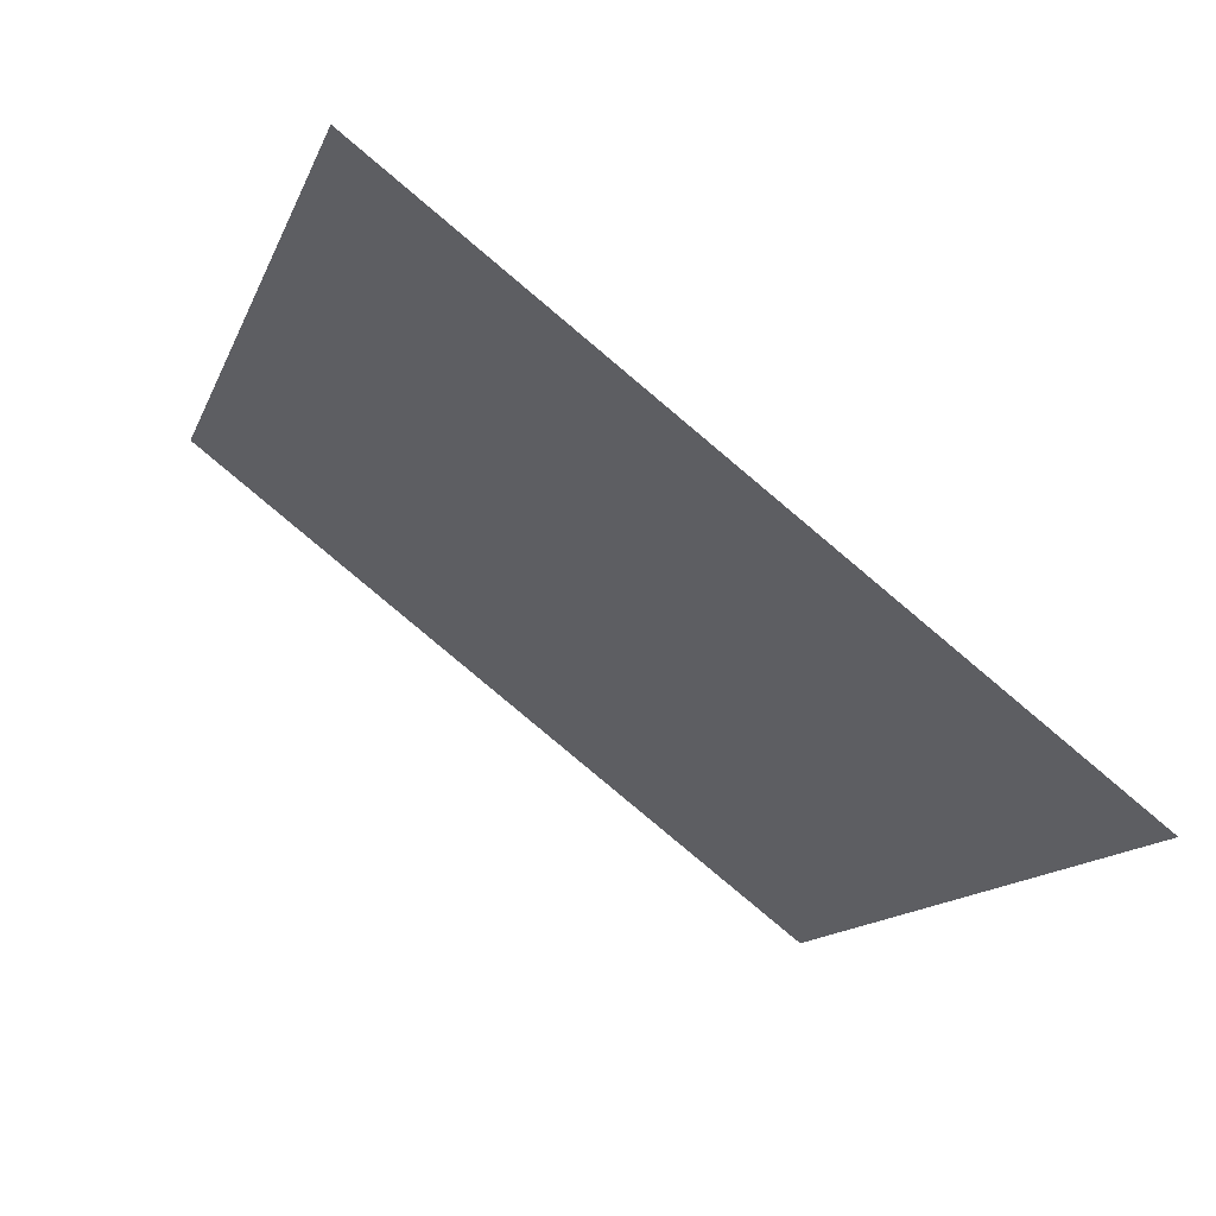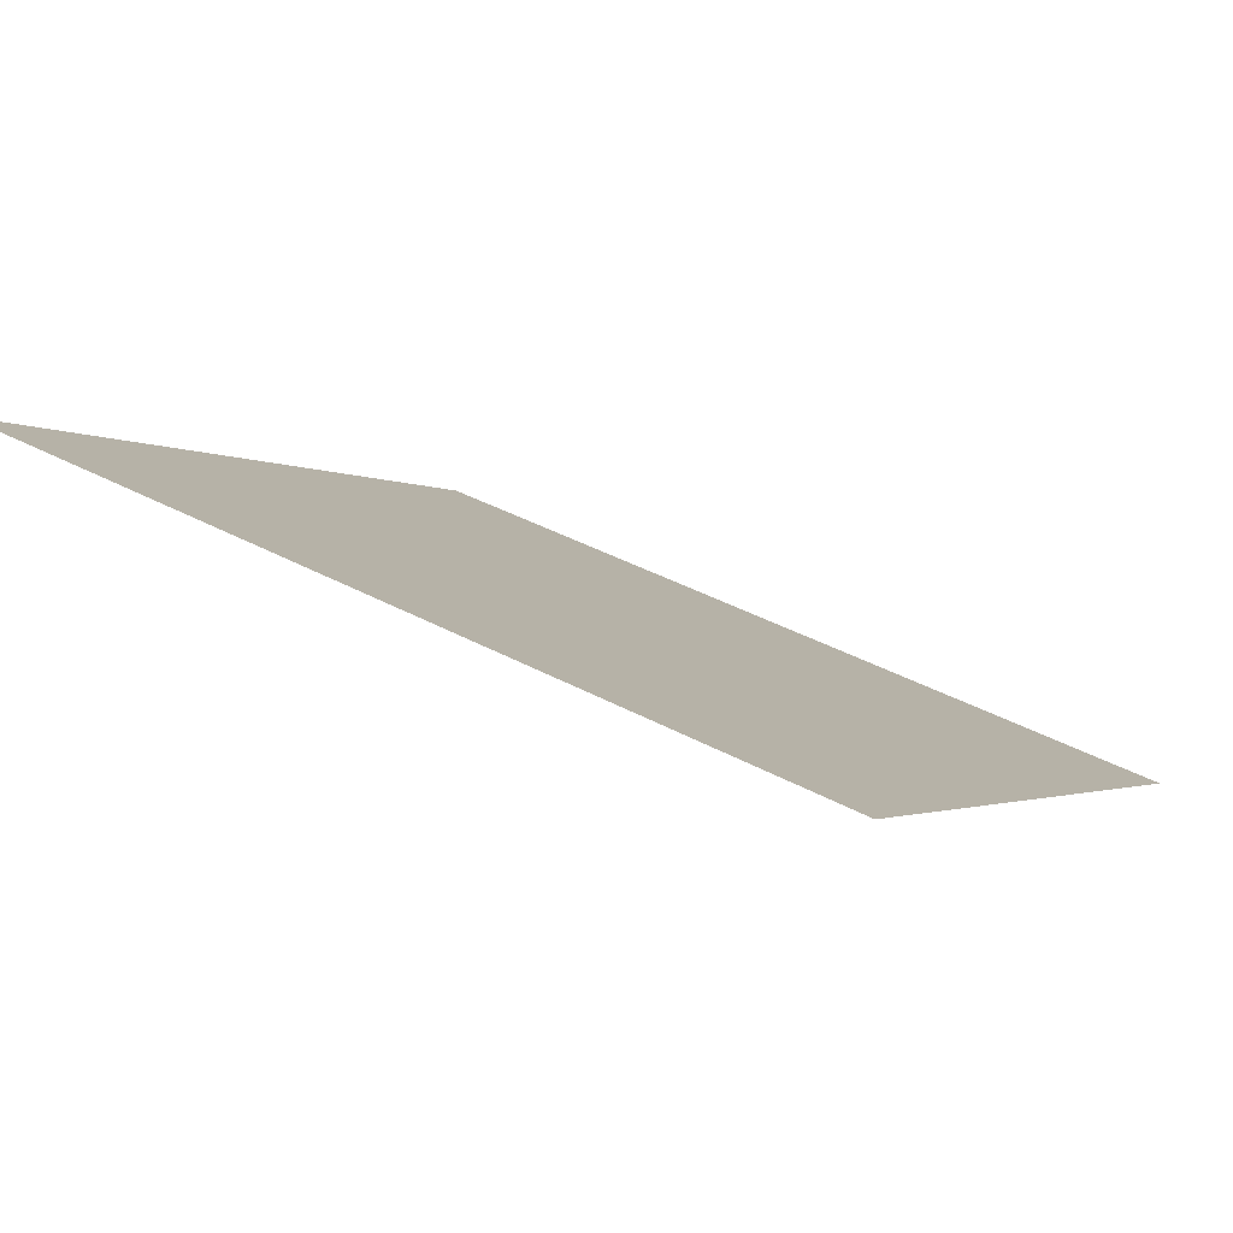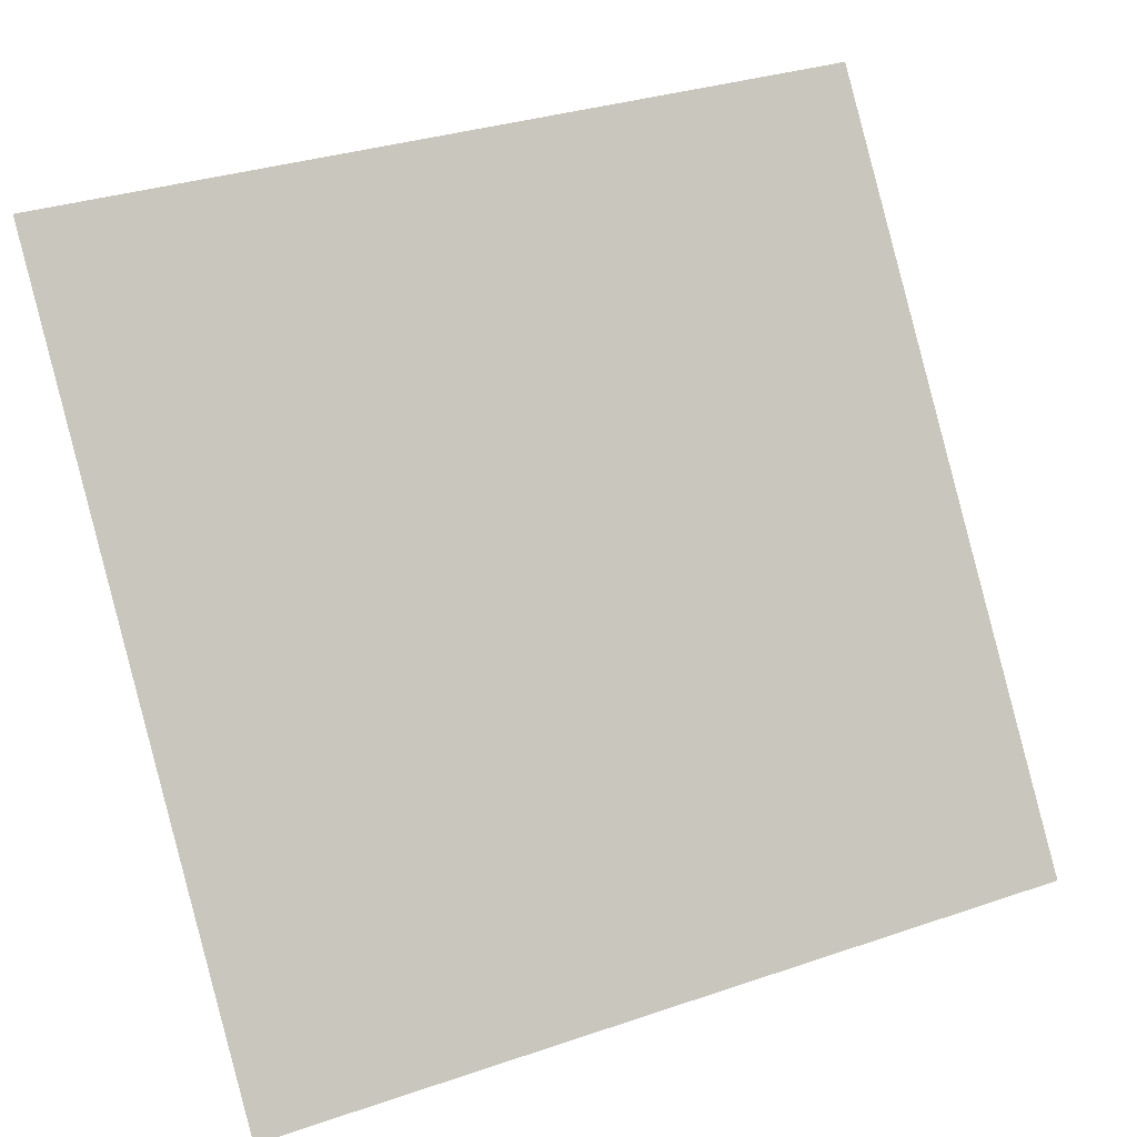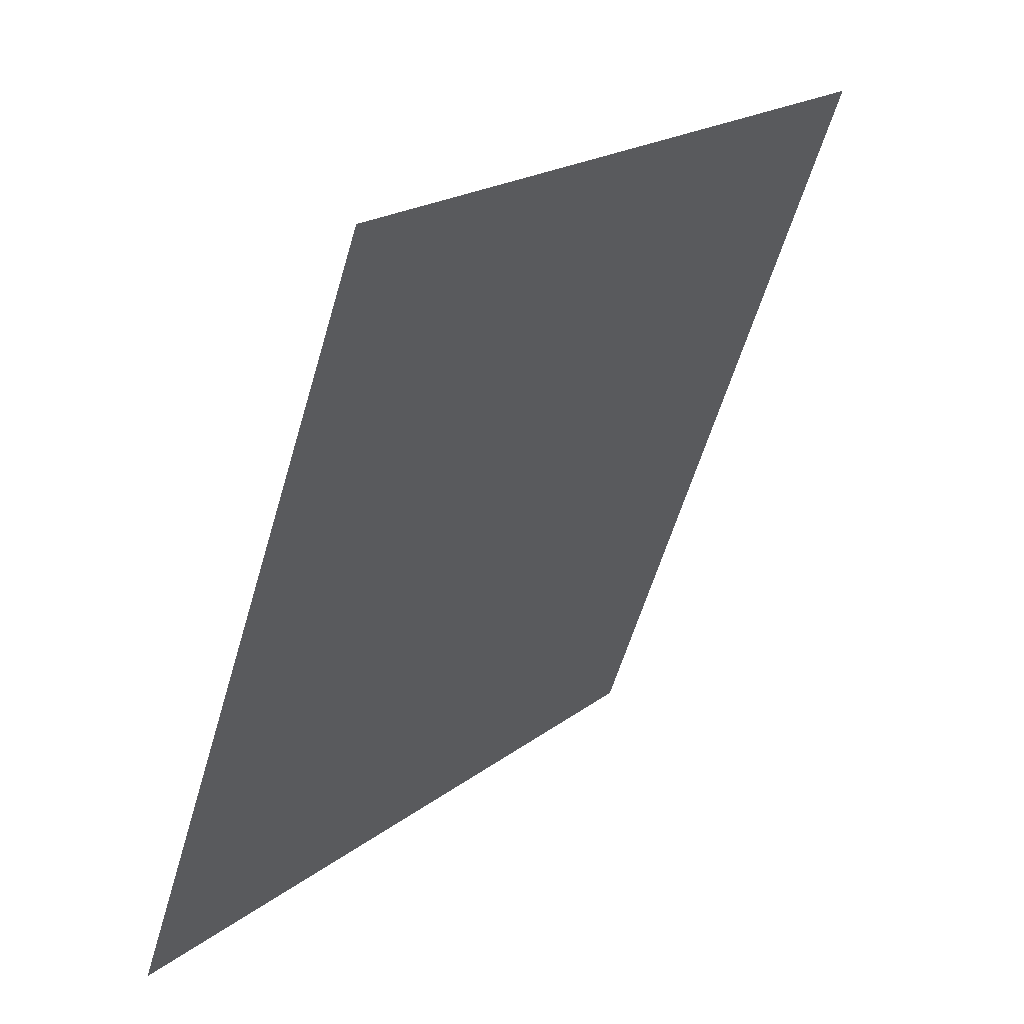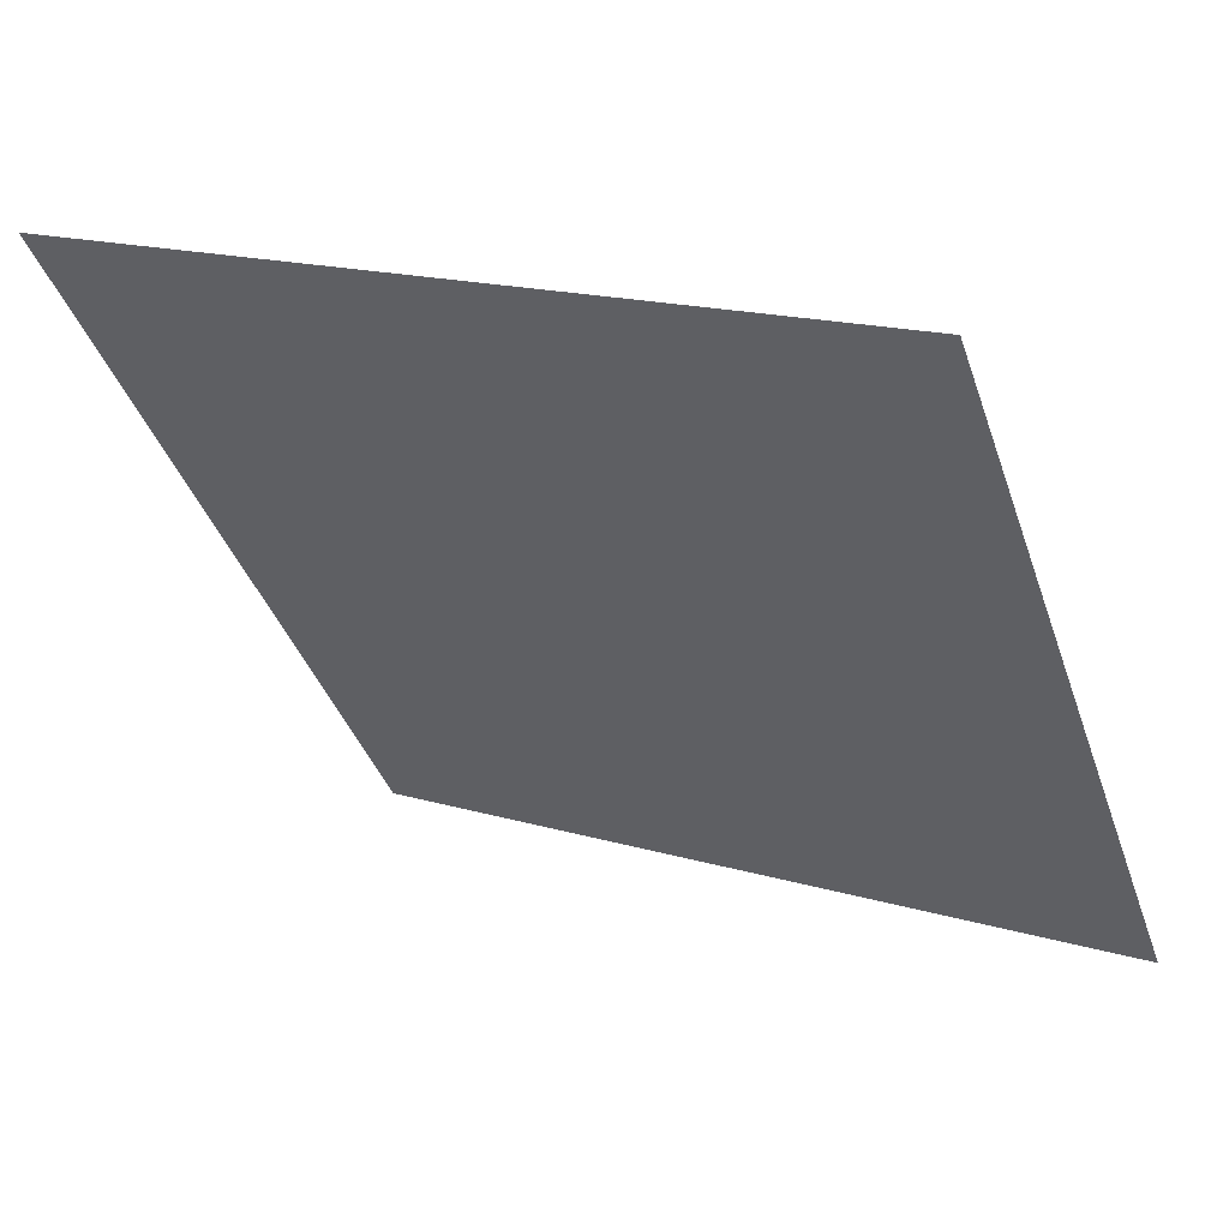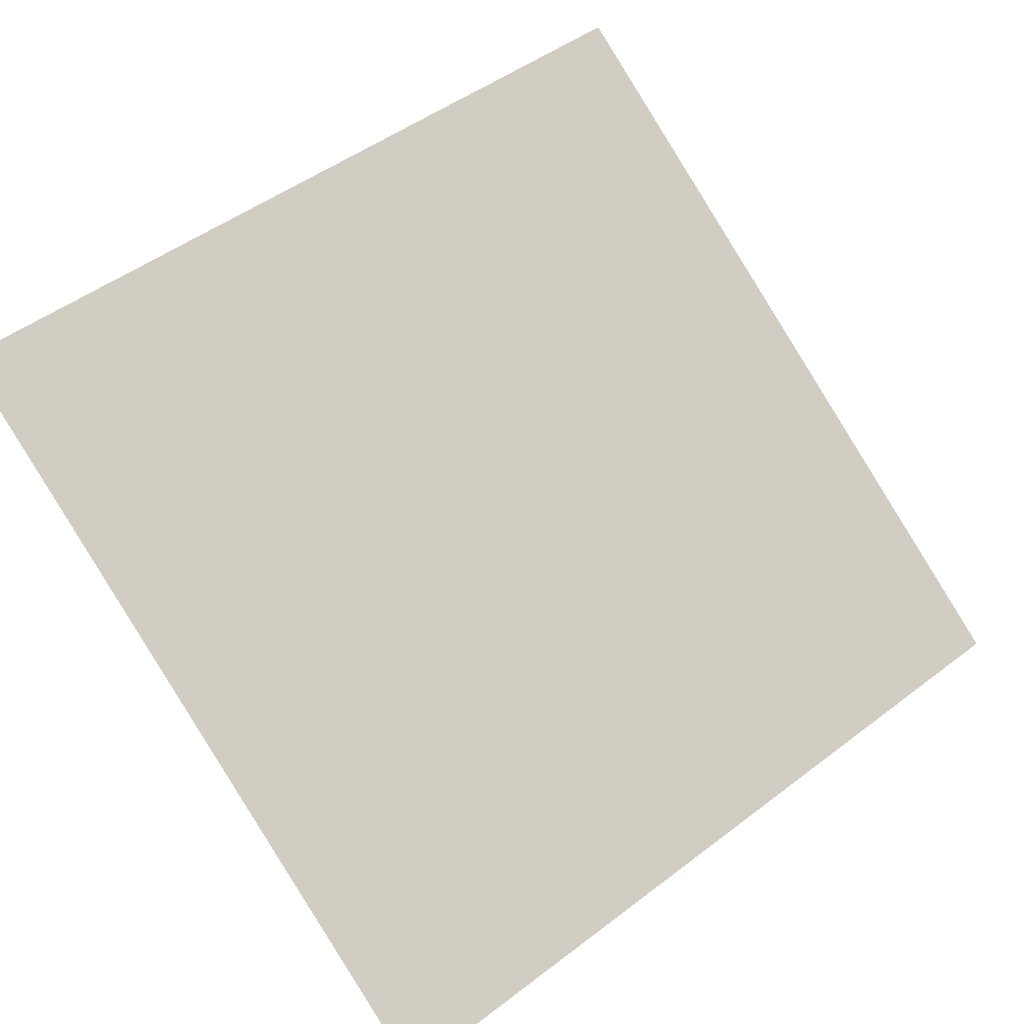
<metadata>
{"format":"obj","ext":"obj","renderer":"f3d","projection":"perspective","resolution":1024,"background":"white","views":[{"elev":-14.6,"azim":74.5,"up":"+Y"},{"elev":39.5,"azim":33.0,"up":"+Y"},{"elev":34.1,"azim":-26.5,"up":"+Z"},{"elev":-59.1,"azim":72.4,"up":"+Z"},{"elev":18.3,"azim":-150.9,"up":"+Z"},{"elev":46.6,"azim":140.3,"up":"+Y"}]}
</metadata>
<code>
v -0.01738 0.6409 0.3128
v -0.02394 0.641 0.3129
v -0.02382 0.645 0.3181
v -0.01726 0.6448 0.3181
f 4 3 2 1

</code>
